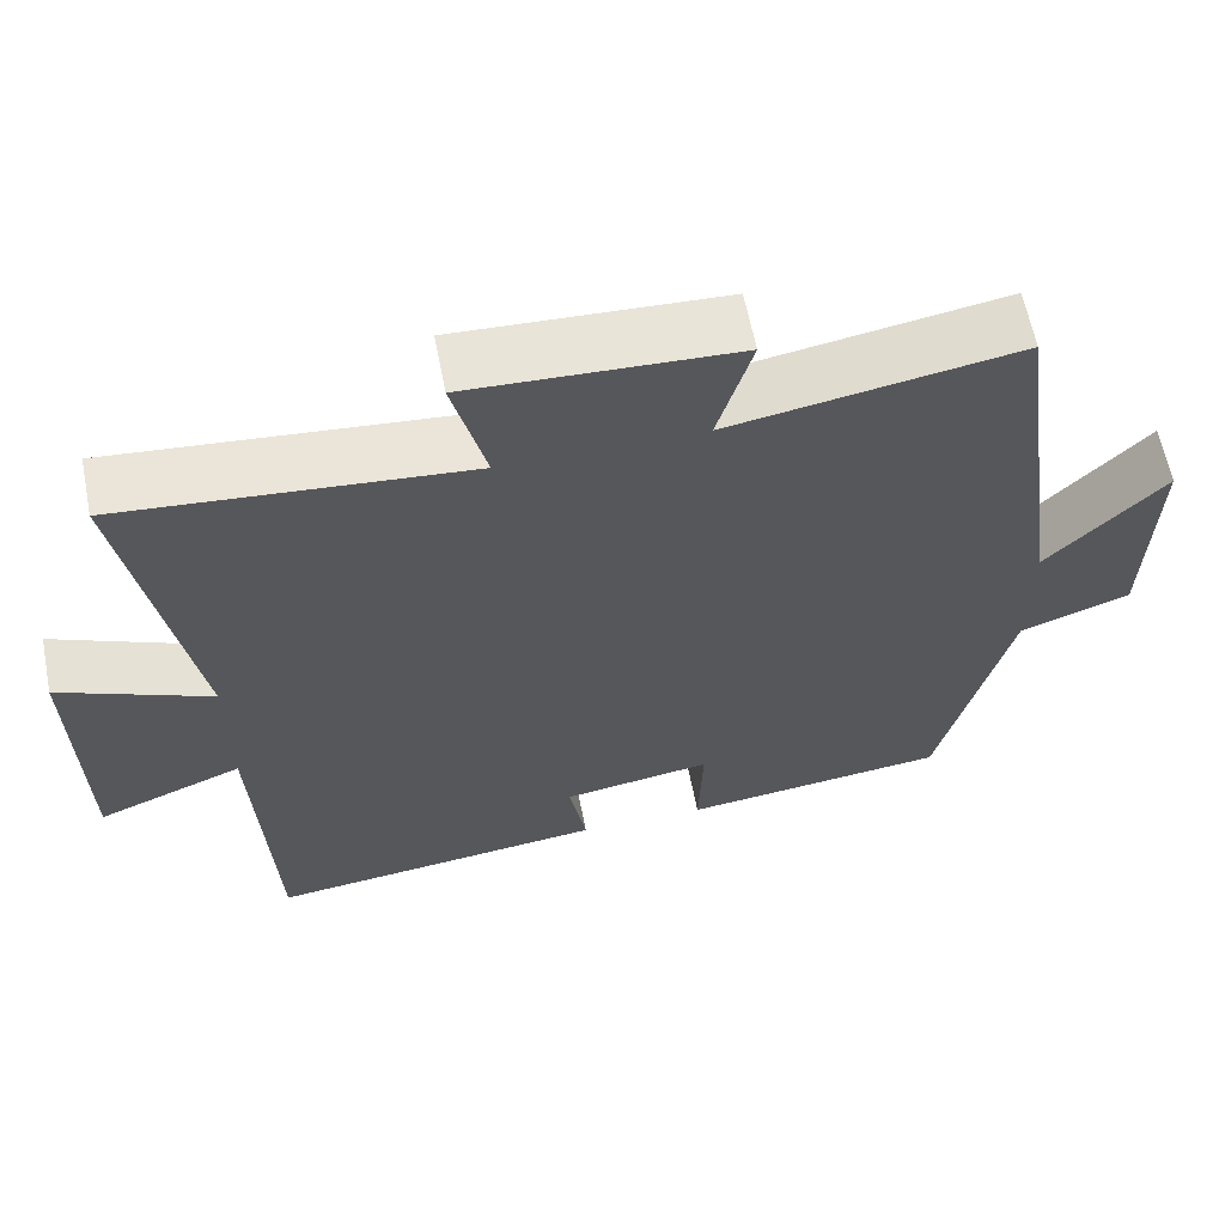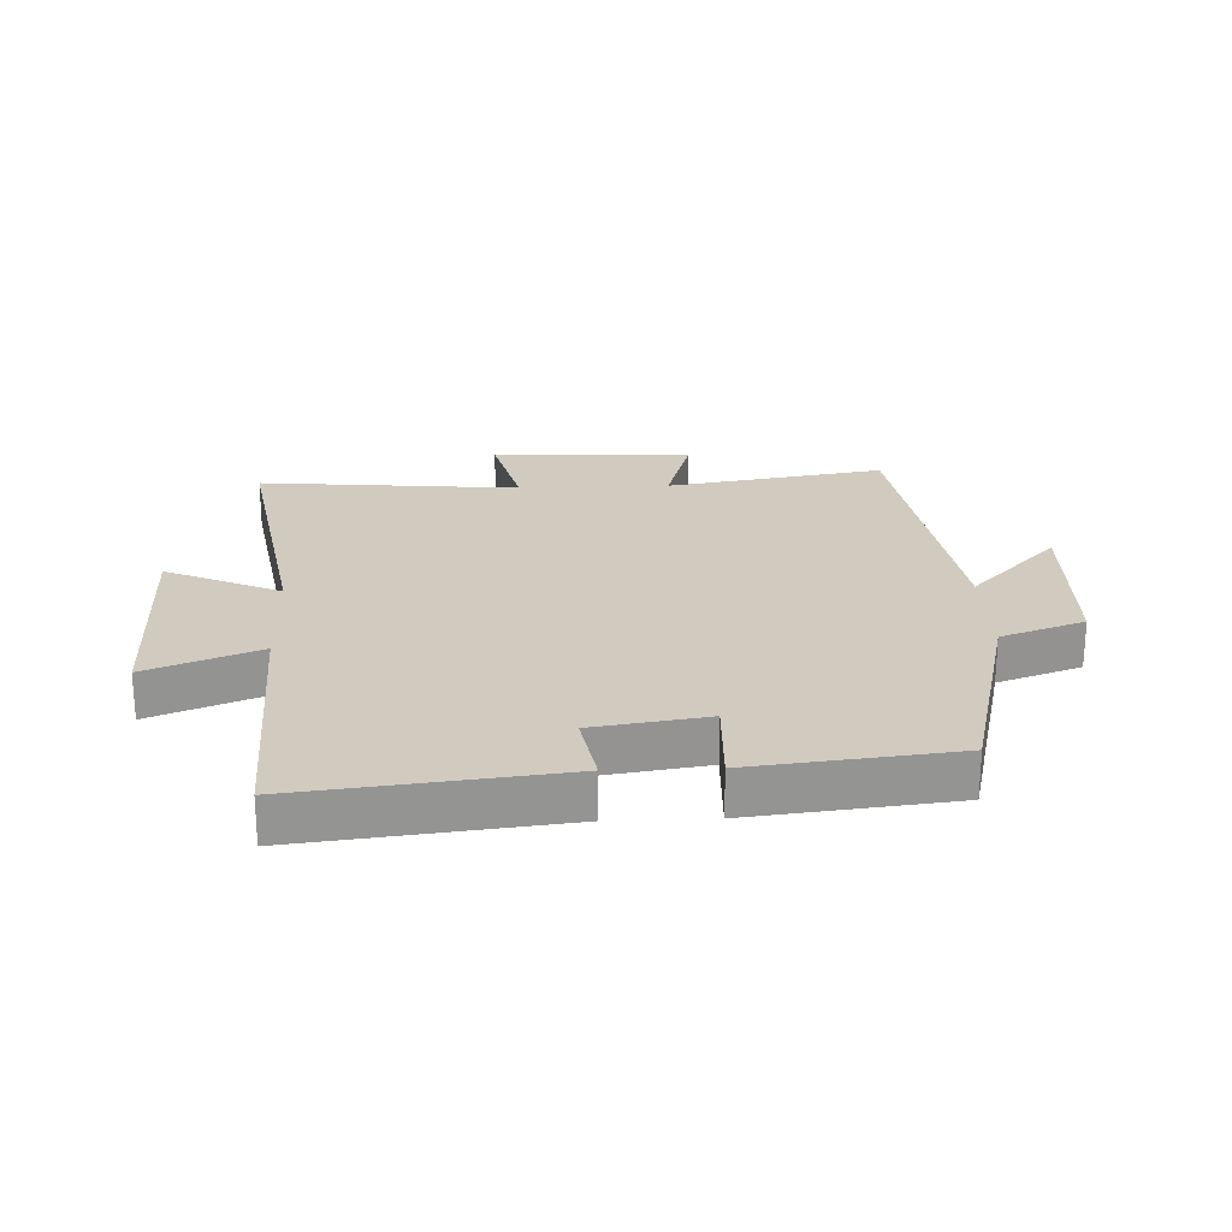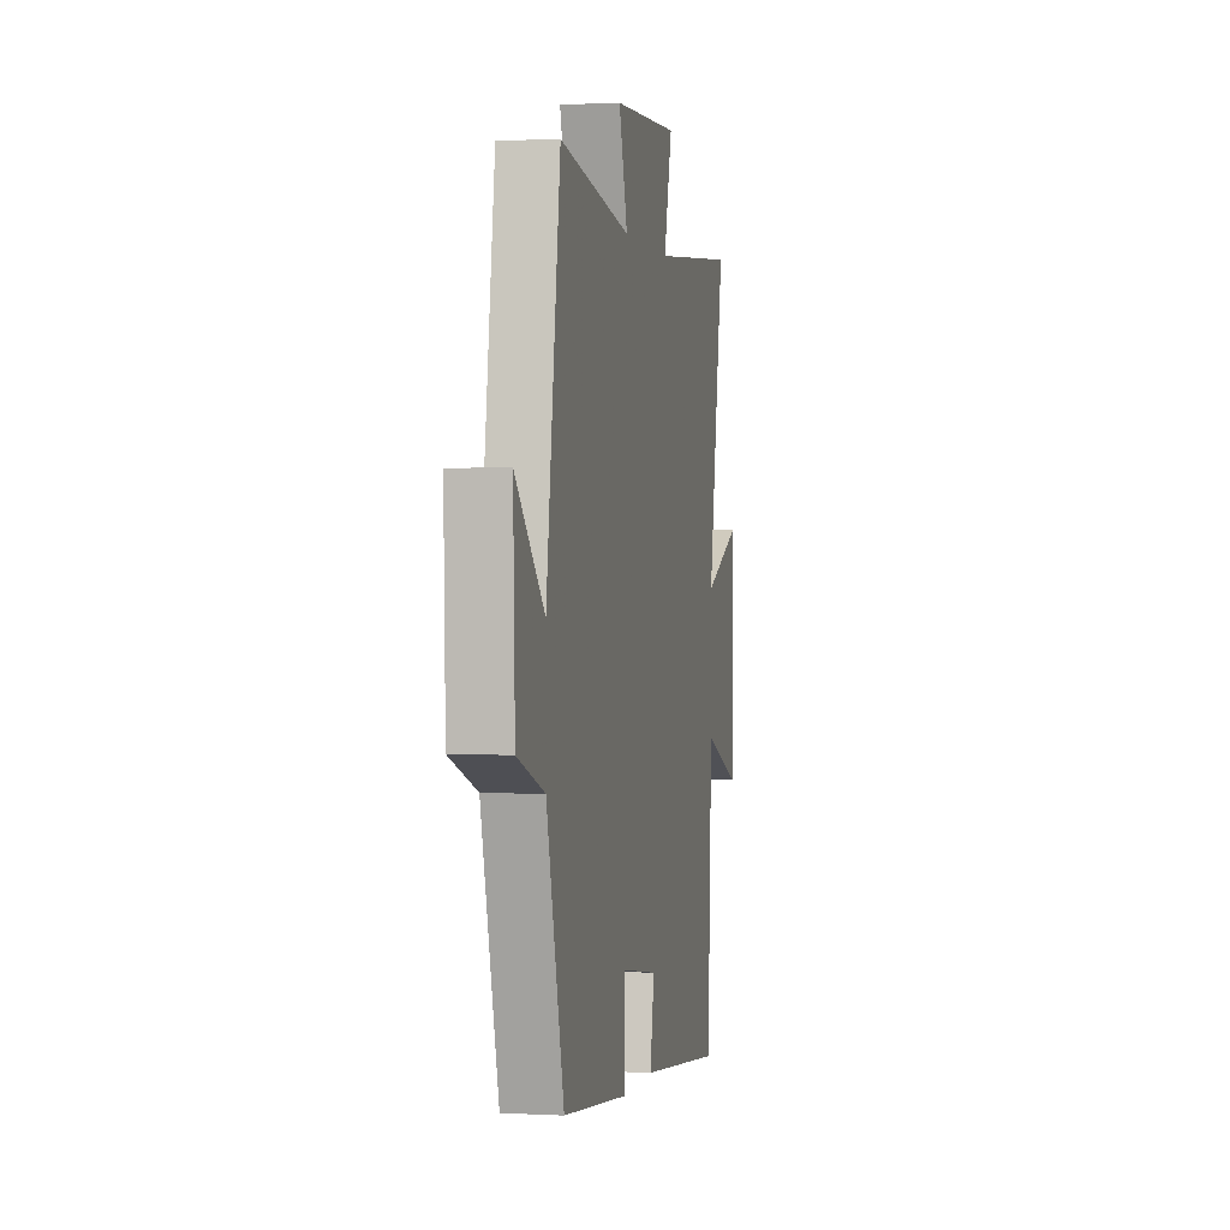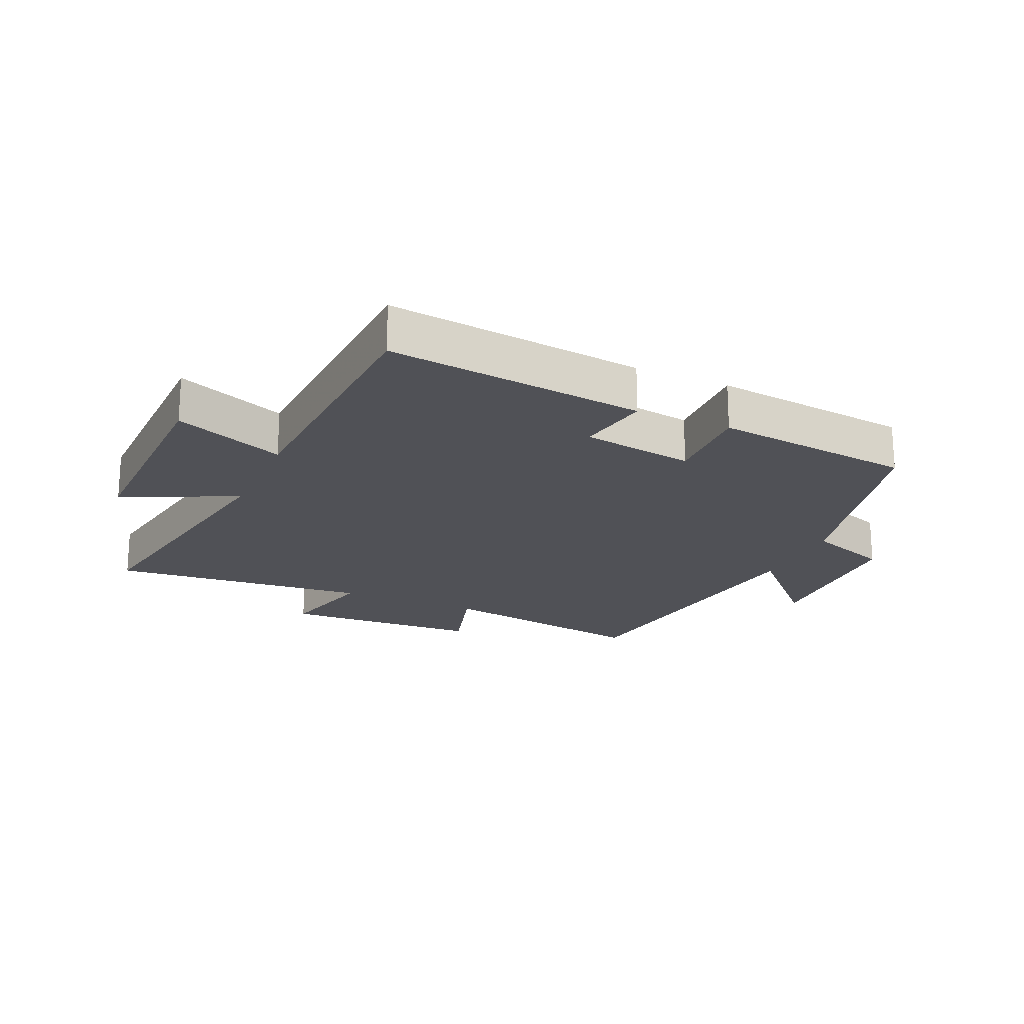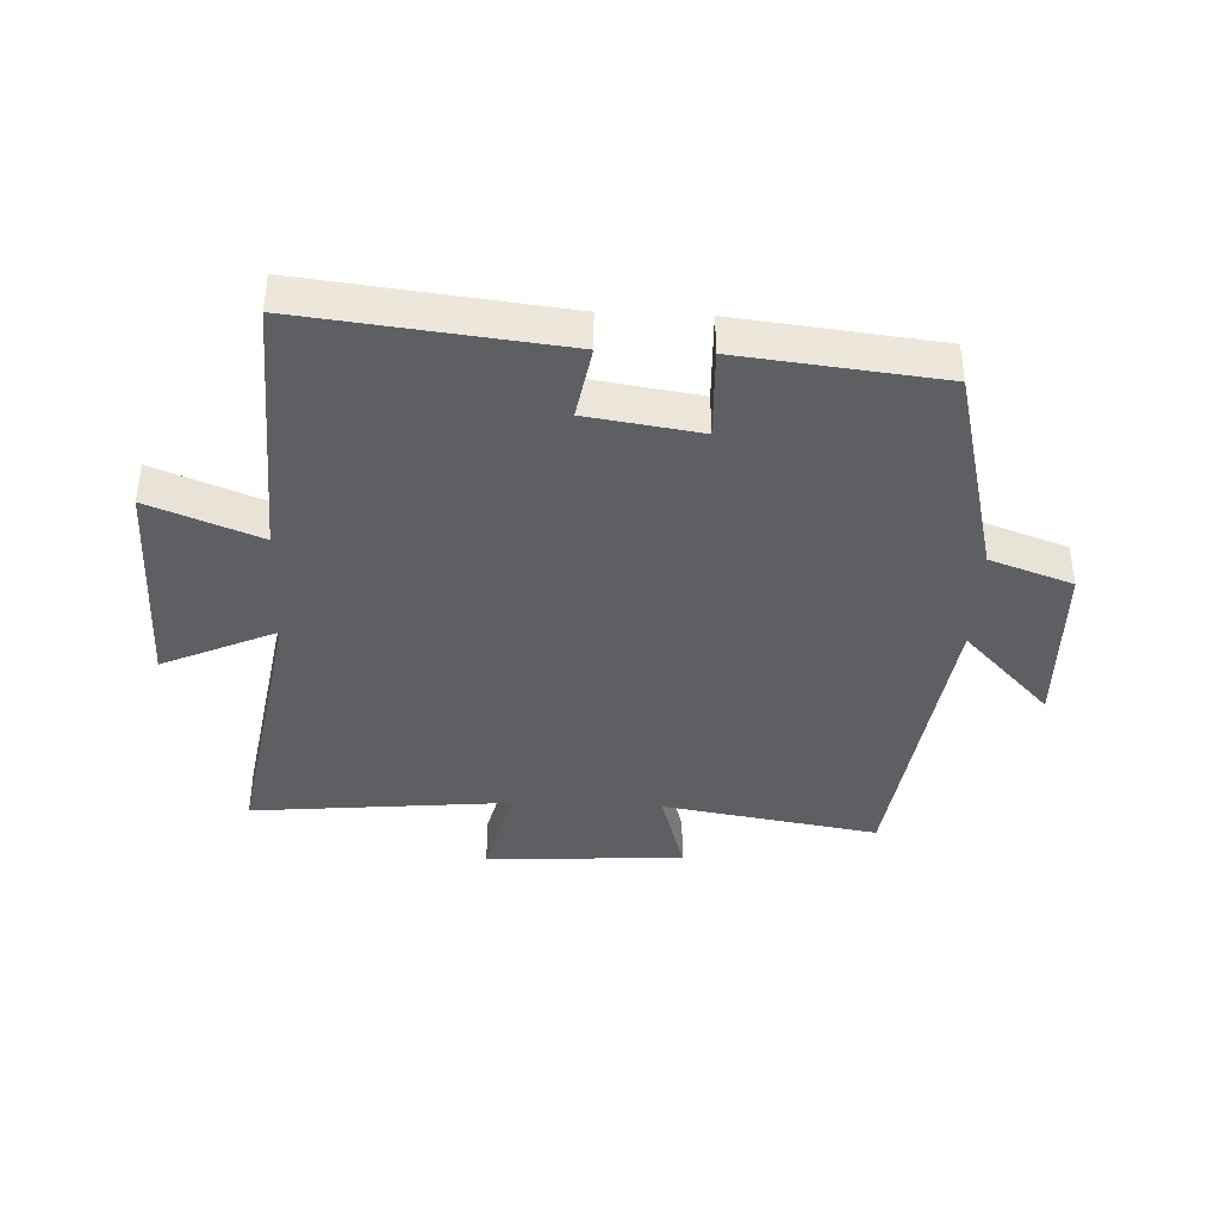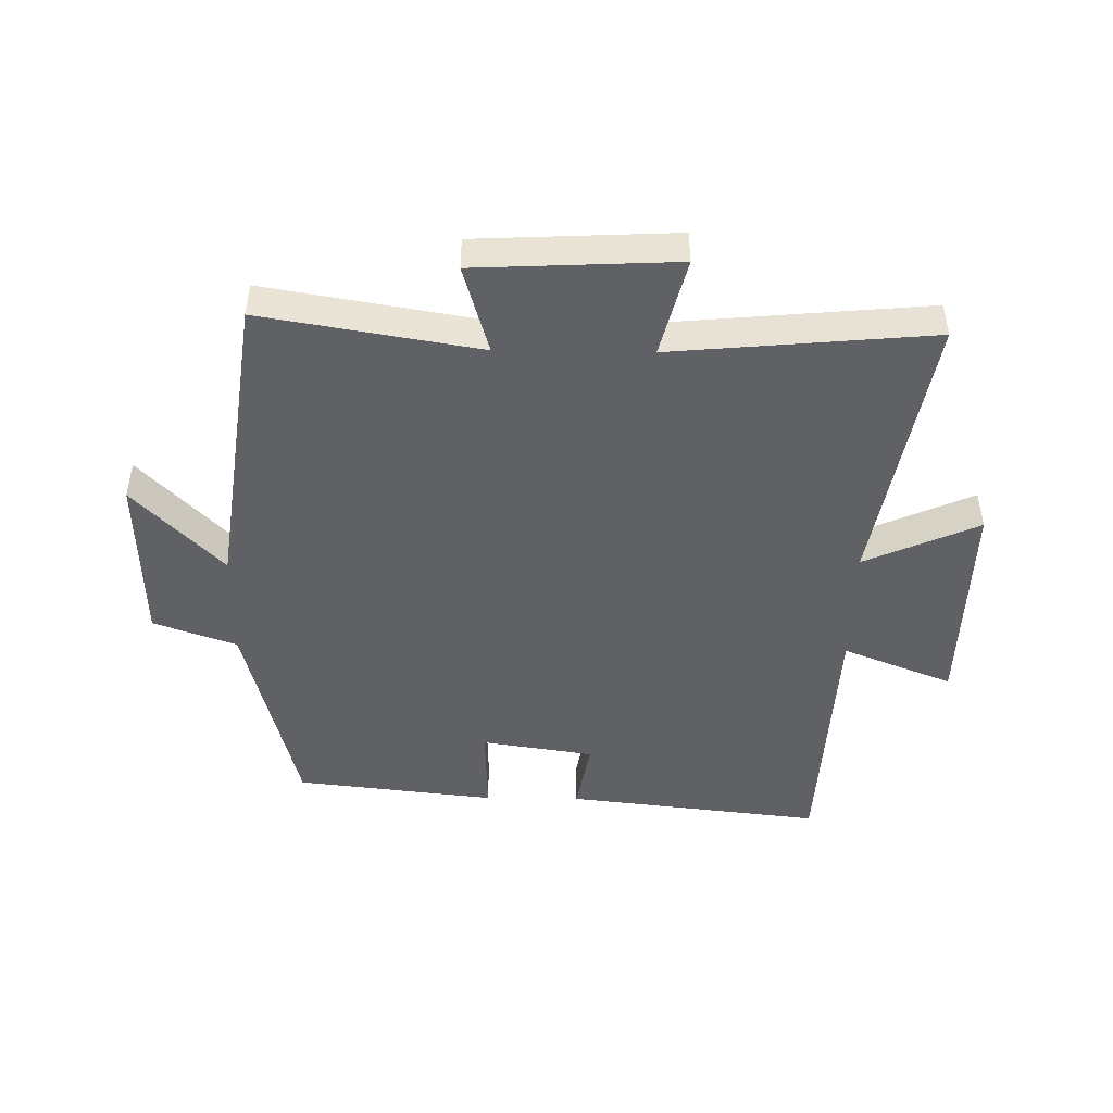
<metadata>
{"format":"obj","ext":"obj","renderer":"f3d","projection":"perspective","resolution":1024,"background":"white","views":[{"elev":62.2,"azim":168.9,"up":"+Z"},{"elev":23.4,"azim":177.7,"up":"+Y"},{"elev":0.9,"azim":-78.4,"up":"+Z"},{"elev":-20.3,"azim":156.0,"up":"+Y"},{"elev":-39.8,"azim":177.6,"up":"+Y"},{"elev":-46.4,"azim":-0.9,"up":"+Y"}]}
</metadata>
<code>
v 0.578 0.07 0.539
v 0.5 0.07 0.085
v 0.684 0.07 0.168
v 0.678 0.07 -0.188
v 0.5 0.07 -0.117
v 0.48 0.07 -0.548
v 0.065 0.07 -0.5
v 0.086 0.07 -0.381
v -0.096 0.07 -0.353
v -0.091 0.07 -0.5
v -0.415 0.07 -0.463
v -0.5 0.07 -0.118
v -0.634 0.07 -0.07
v -0.642 0.07 0.21
v -0.5 0.07 0.062
v -0.431 0.07 0.559
v -0.081 0.07 0.5
v -0.123 0.07 0.645
v 0.199 0.07 0.661
v 0.159 0.07 0.5
v 0.578 0 0.539
v 0.5 0 0.085
v 0.684 0 0.168
v 0.678 0 -0.188
v 0.5 0 -0.117
v 0.48 0 -0.548
v 0.065 0 -0.5
v 0.086 0 -0.381
v -0.096 0 -0.353
v -0.091 0 -0.5
v -0.415 0 -0.463
v -0.5 0 -0.118
v -0.634 0 -0.07
v -0.642 0 0.21
v -0.5 0 0.062
v -0.431 0 0.559
v -0.081 0 0.5
v -0.123 0 0.645
v 0.199 0 0.661
v 0.159 0 0.5
f 17 18 19 20
f 15 16 17
f 15 17 20
f 12 13 14 15
f 9 10 11 12
f 8 9 12 15
f 5 6 7 8
f 5 8 15 20
f 2 3 4 5
f 20 1 2
f 2 5 20
f 40 39 38 37
f 37 36 35
f 40 37 35
f 35 34 33 32
f 32 31 30 29
f 35 32 29 28
f 28 27 26 25
f 40 35 28 25
f 25 24 23 22
f 22 21 40
f 40 25 22
f 1 21 22 2
f 2 22 23 3
f 3 23 24 4
f 4 24 25 5
f 5 25 26 6
f 6 26 27 7
f 7 27 28 8
f 8 28 29 9
f 9 29 30 10
f 10 30 31 11
f 11 31 32 12
f 12 32 33 13
f 13 33 34 14
f 14 34 35 15
f 15 35 36 16
f 16 36 37 17
f 17 37 38 18
f 18 38 39 19
f 19 39 40 20
f 20 40 21 1

</code>
